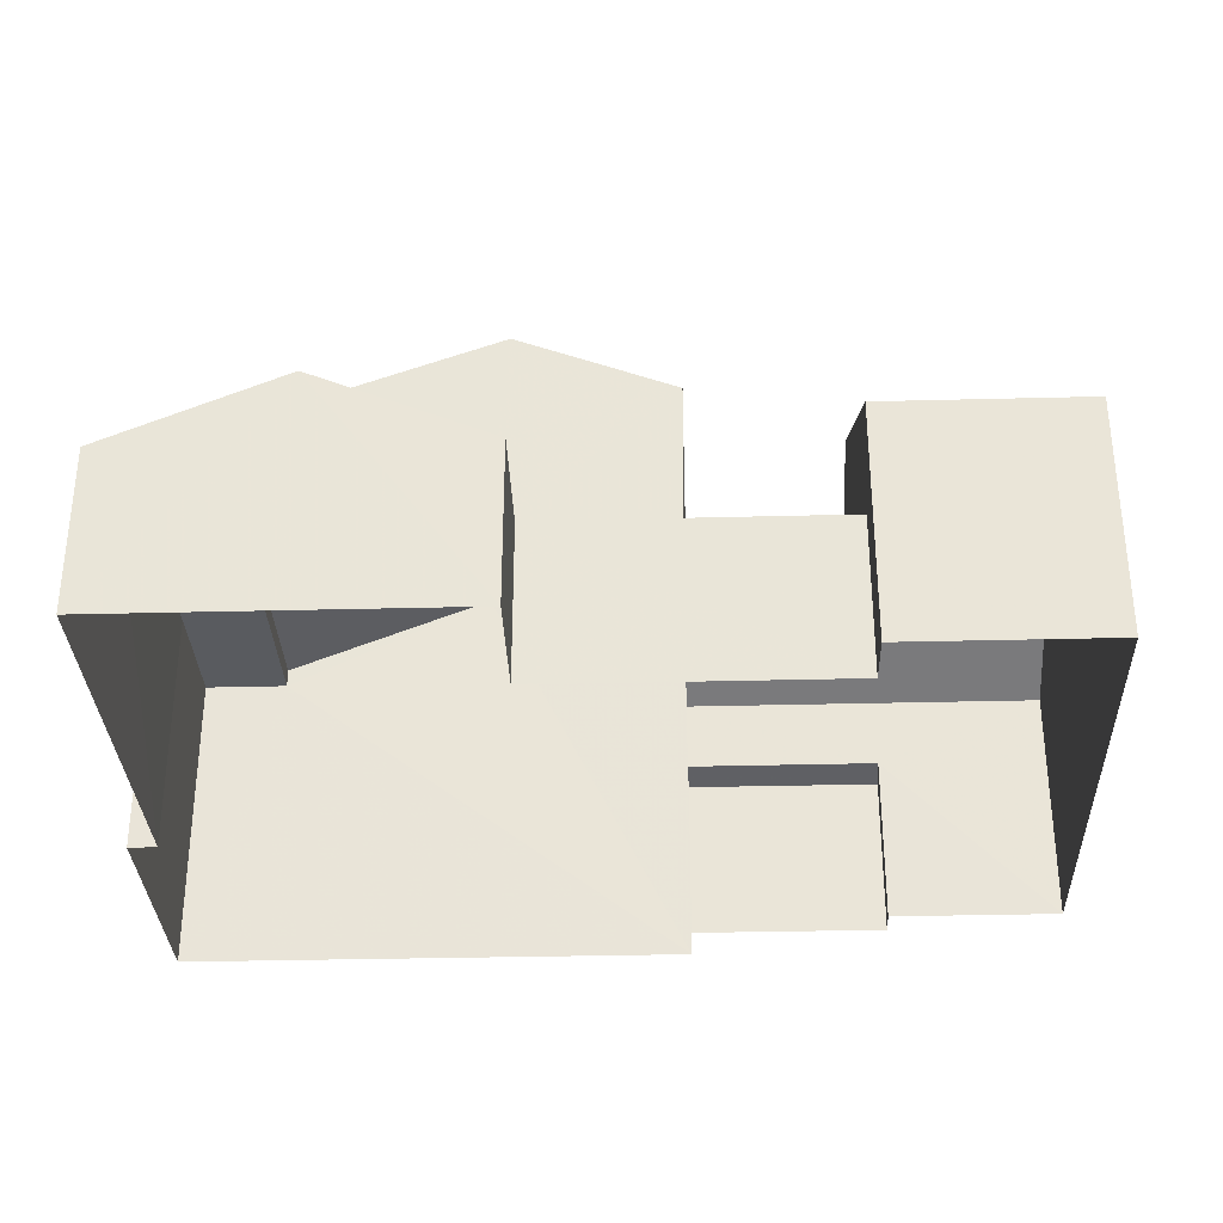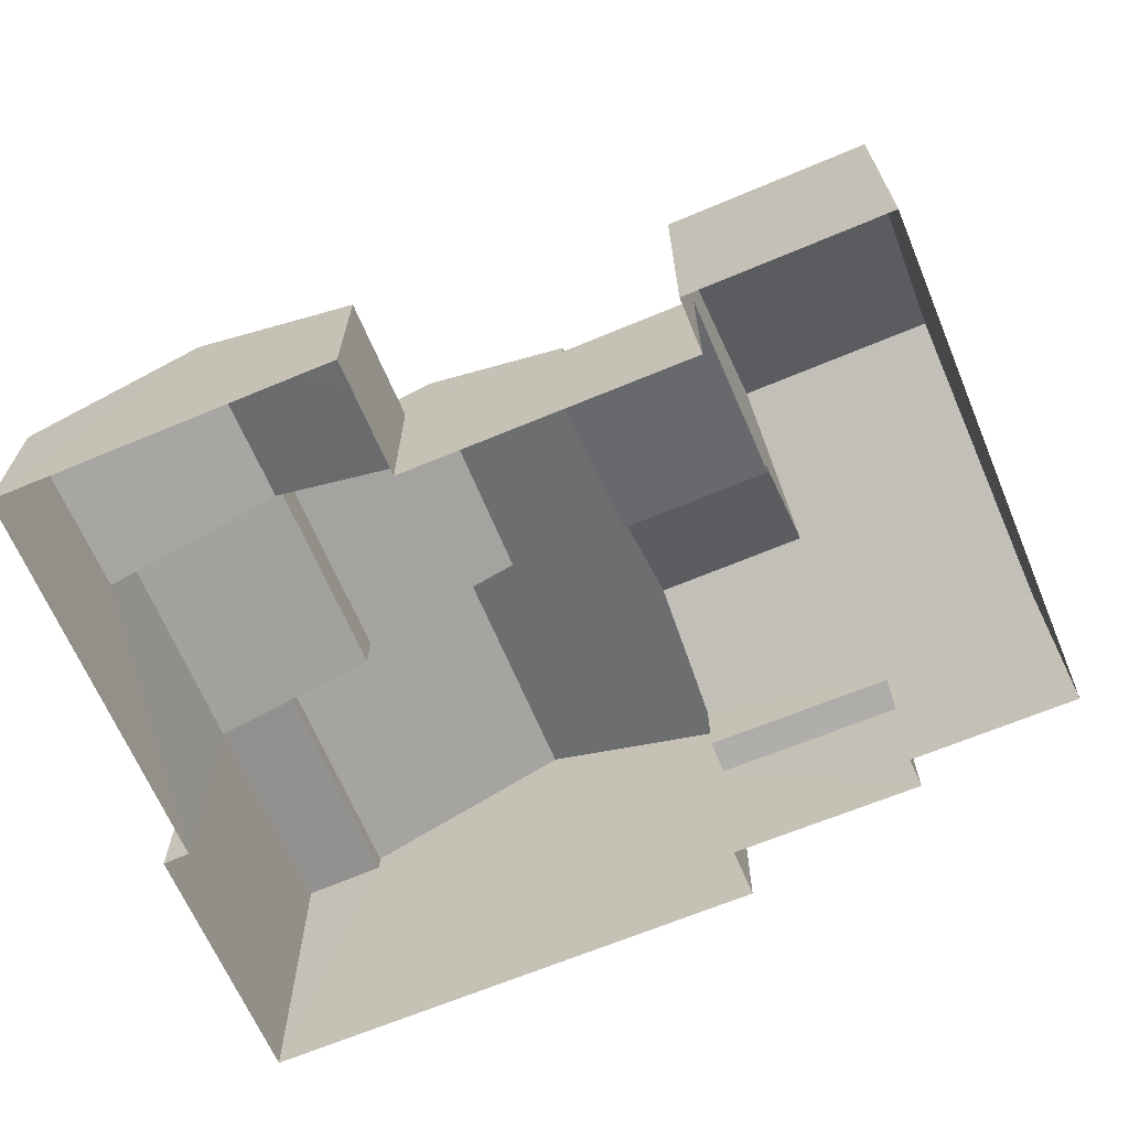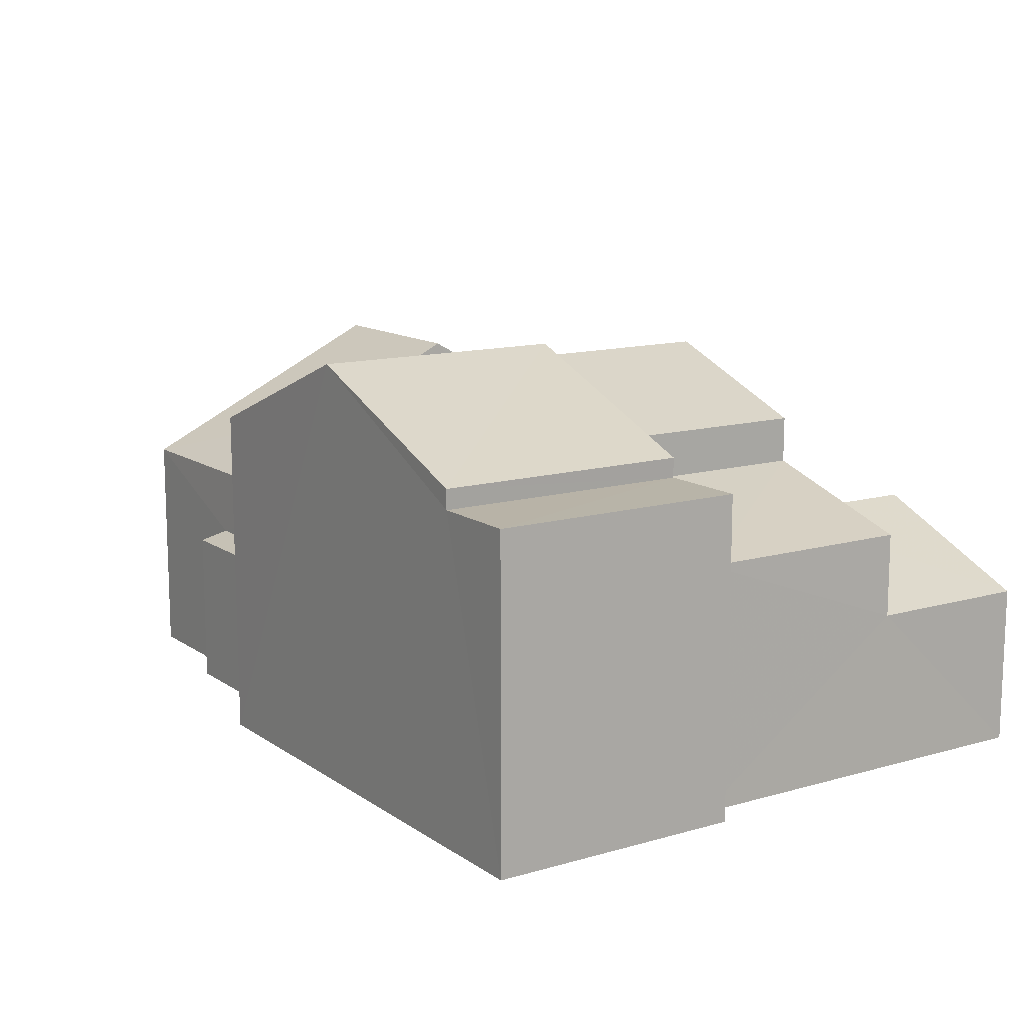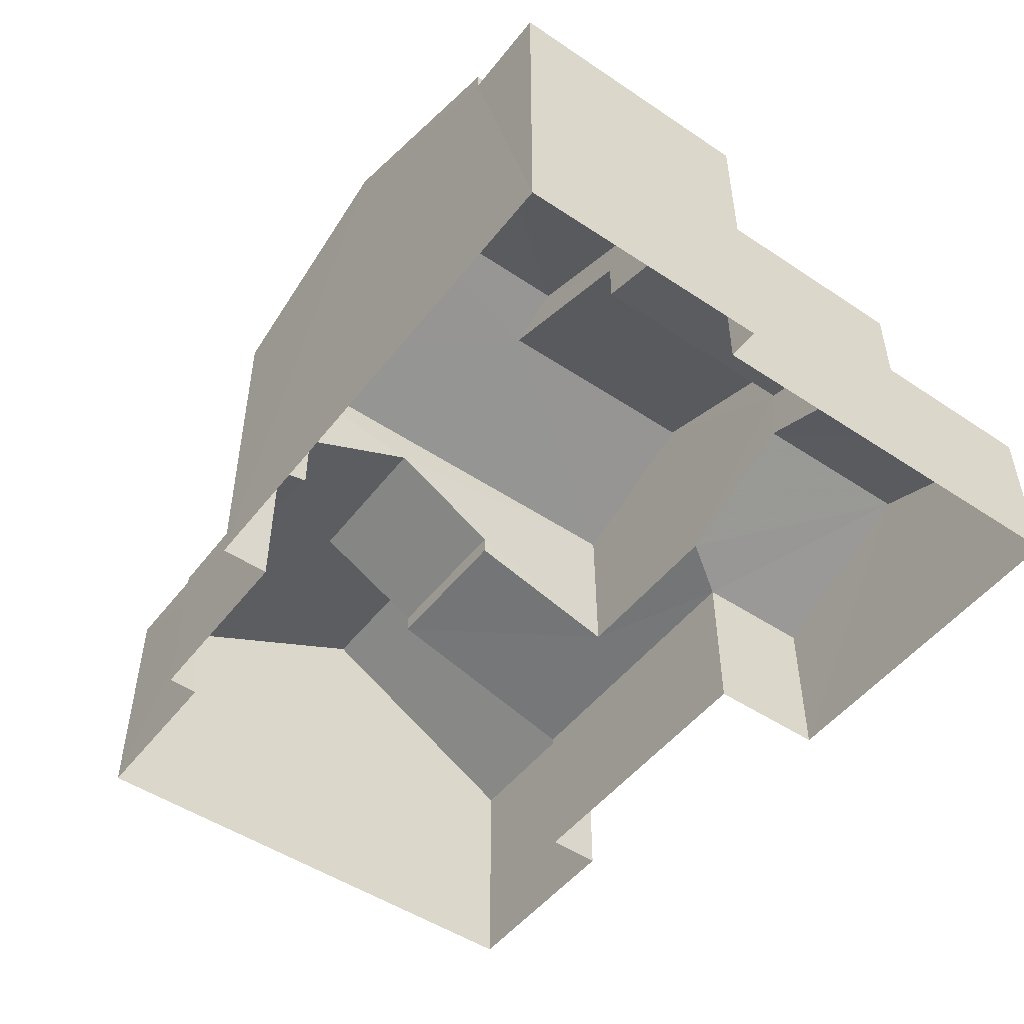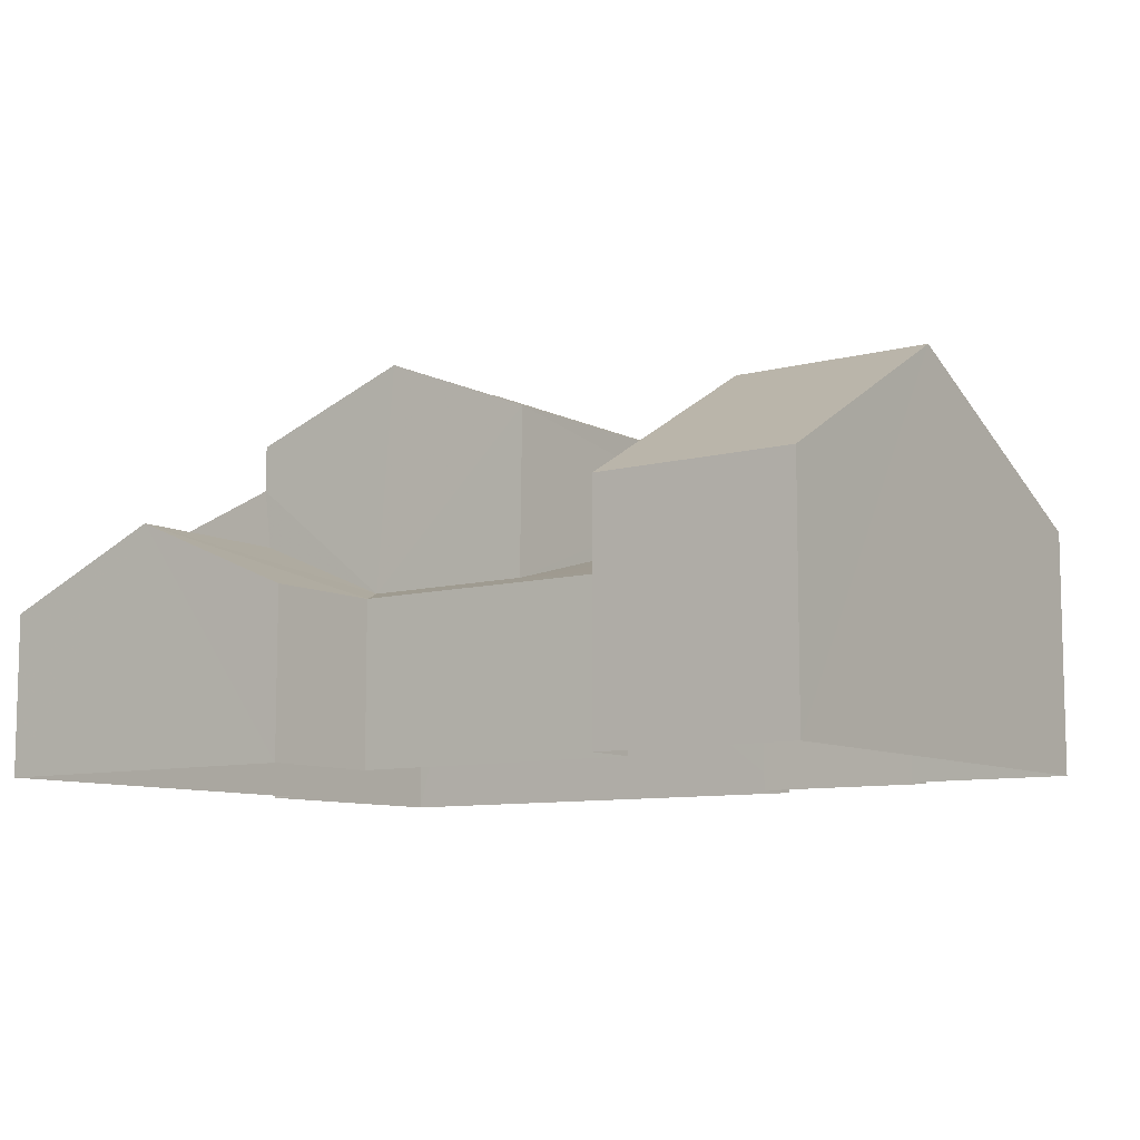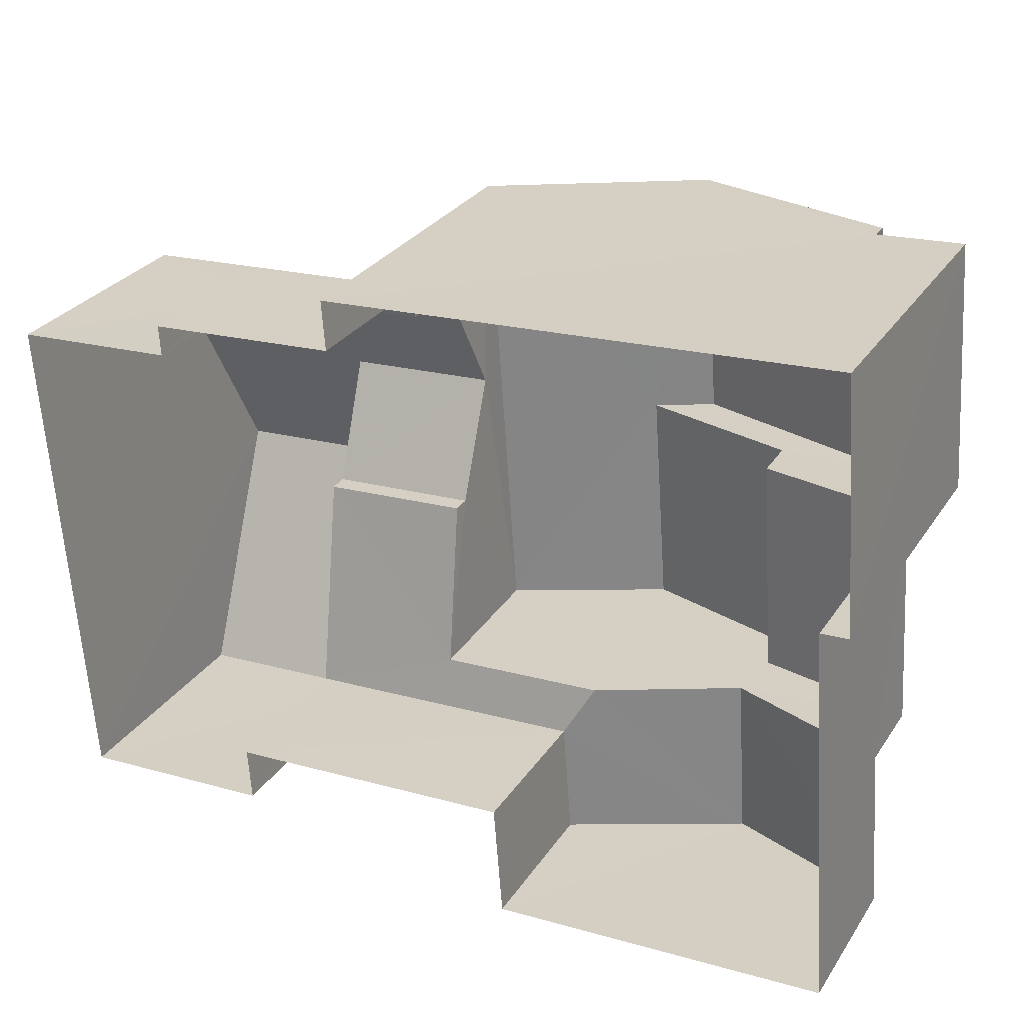
<metadata>
{"format":"obj","ext":"obj","renderer":"f3d","projection":"perspective","resolution":1024,"background":"white","views":[{"elev":-32.2,"azim":-1.9,"up":"+Z"},{"elev":-66.2,"azim":18.8,"up":"+Z"},{"elev":12.8,"azim":-127.7,"up":"+Z"},{"elev":-49.8,"azim":-130.5,"up":"+Z"},{"elev":-9.0,"azim":31.8,"up":"+Z"},{"elev":28.8,"azim":-152.9,"up":"+Y"}]}
</metadata>
<code>
v -3.163e+05 4.057e+04 3.655
v -3.163e+05 4.057e+04 3.658
v -3.163e+05 4.057e+04 3.658
v -3.163e+05 4.058e+04 3.667
v -3.163e+05 4.058e+04 3.662
v -3.163e+05 4.058e+04 3.662
v -3.163e+05 4.057e+04 3.657
v -3.163e+05 4.057e+04 3.663
v -3.163e+05 4.057e+04 3.66
v -3.163e+05 4.056e+04 3.66
v -3.163e+05 4.057e+04 3.66
v -3.163e+05 4.057e+04 3.66
v -3.163e+05 4.057e+04 3.665
v -3.163e+05 4.057e+04 3.665
v -3.163e+05 4.057e+04 7.811
v -3.163e+05 4.057e+04 8.873
v -3.163e+05 4.057e+04 7.812
v -3.163e+05 4.057e+04 8.872
v -3.163e+05 4.057e+04 10.13
v -3.163e+05 4.057e+04 7.808
v -3.163e+05 4.057e+04 10.13
v -3.163e+05 4.057e+04 7.809
v -3.163e+05 4.057e+04 7.468
v -3.163e+05 4.057e+04 7.469
v -3.163e+05 4.057e+04 6.709
v -3.163e+05 4.057e+04 6.47
v -3.163e+05 4.057e+04 6.472
v -3.163e+05 4.057e+04 6.71
v -3.163e+05 4.057e+04 7.811
v -3.163e+05 4.057e+04 7.814
v -3.163e+05 4.057e+04 8.771
v -3.163e+05 4.057e+04 7.934
v -3.163e+05 4.057e+04 7.933
v -3.163e+05 4.057e+04 8.772
v -3.163e+05 4.057e+04 9.566
v -3.163e+05 4.057e+04 9.564
v -3.163e+05 4.057e+04 10.63
v -3.163e+05 4.057e+04 10.63
v -3.163e+05 4.056e+04 7.743
v -3.163e+05 4.056e+04 6.472
v -3.163e+05 4.057e+04 7.744
v -3.163e+05 4.057e+04 6.475
v -3.163e+05 4.057e+04 6.476
v -3.163e+05 4.057e+04 6.472
v -3.163e+05 4.057e+04 6.599
v -3.163e+05 4.057e+04 6.597
v -3.163e+05 4.058e+04 6.474
v -3.163e+05 4.057e+04 11.02
v -3.163e+05 4.058e+04 9.568
v -3.163e+05 4.057e+04 9.567
v -3.163e+05 4.058e+04 11.03
v -3.163e+05 4.057e+04 9.232
v -3.163e+05 4.058e+04 9.234
v -3.163e+05 4.057e+04 9.232
v -3.163e+05 4.058e+04 9.233
v -3.163e+05 4.058e+04 9.564
v -3.163e+05 4.057e+04 9.561
f 1 2 3
f 4 5 6
f 2 1 7
f 8 9 10
f 11 12 6
f 3 2 12
f 4 13 14
f 6 2 9
f 13 9 8
f 13 4 6
f 12 2 6
f 13 6 9
f 15 16 17
f 15 18 16
f 19 20 21
f 19 22 20
f 23 24 25
f 26 23 25
f 26 25 27
f 25 28 27
f 19 21 18
f 21 29 18
f 18 30 16
f 18 29 30
f 31 32 33
f 31 34 32
f 35 36 37
f 38 35 37
f 27 28 39
f 27 39 40
f 28 41 39
f 41 42 39
f 41 43 42
f 44 45 46
f 44 47 45
f 48 49 50
f 48 51 49
f 52 53 54
f 52 55 53
f 51 38 56
f 56 38 57
f 51 48 38
f 57 38 37
f 23 17 24
f 23 15 17
f 27 9 2
f 26 27 2
f 44 46 12
f 11 44 12
f 10 27 40
f 10 9 27
f 18 15 19
f 2 7 26
f 15 23 26
f 19 26 22
f 26 7 22
f 19 15 26
f 6 5 47
f 5 56 47
f 24 17 25
f 25 17 57
f 16 56 57
f 45 47 30
f 30 56 16
f 17 16 57
f 47 56 30
f 52 50 49
f 55 52 49
f 22 7 1
f 20 22 1
f 20 1 21
f 1 3 21
f 3 29 21
f 32 14 13
f 54 14 32
f 48 35 38
f 50 35 48
f 52 34 35
f 34 52 32
f 52 35 50
f 54 32 52
f 56 5 51
f 49 51 55
f 55 4 53
f 55 5 4
f 51 5 55
f 42 8 39
f 8 10 39
f 10 40 39
f 57 37 28
f 25 57 28
f 37 36 31
f 43 41 33
f 41 31 33
f 28 31 41
f 28 37 31
f 53 4 14
f 54 53 14
f 47 44 11
f 6 47 11
f 8 43 13
f 13 43 32
f 8 42 43
f 32 43 33
f 34 36 35
f 34 31 36
f 12 46 3
f 3 46 29
f 29 46 30
f 46 45 30

</code>
